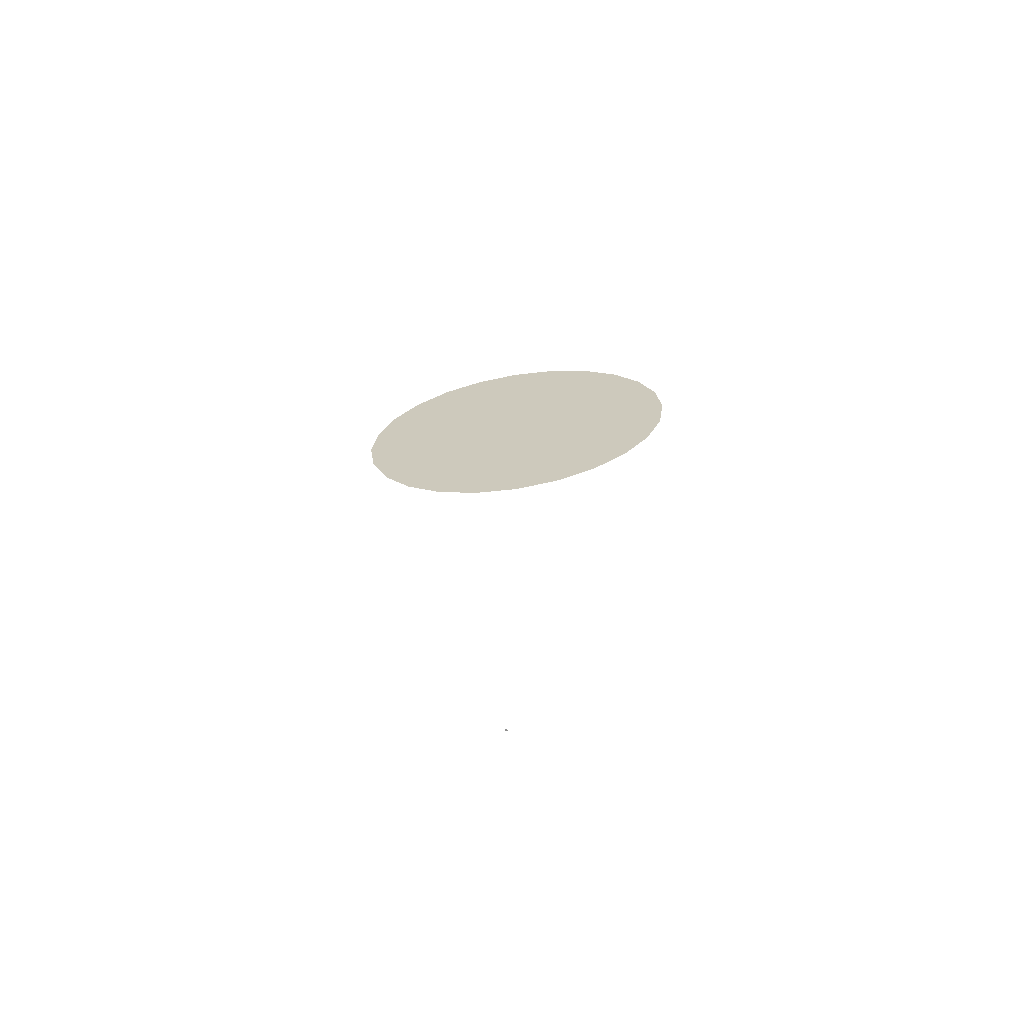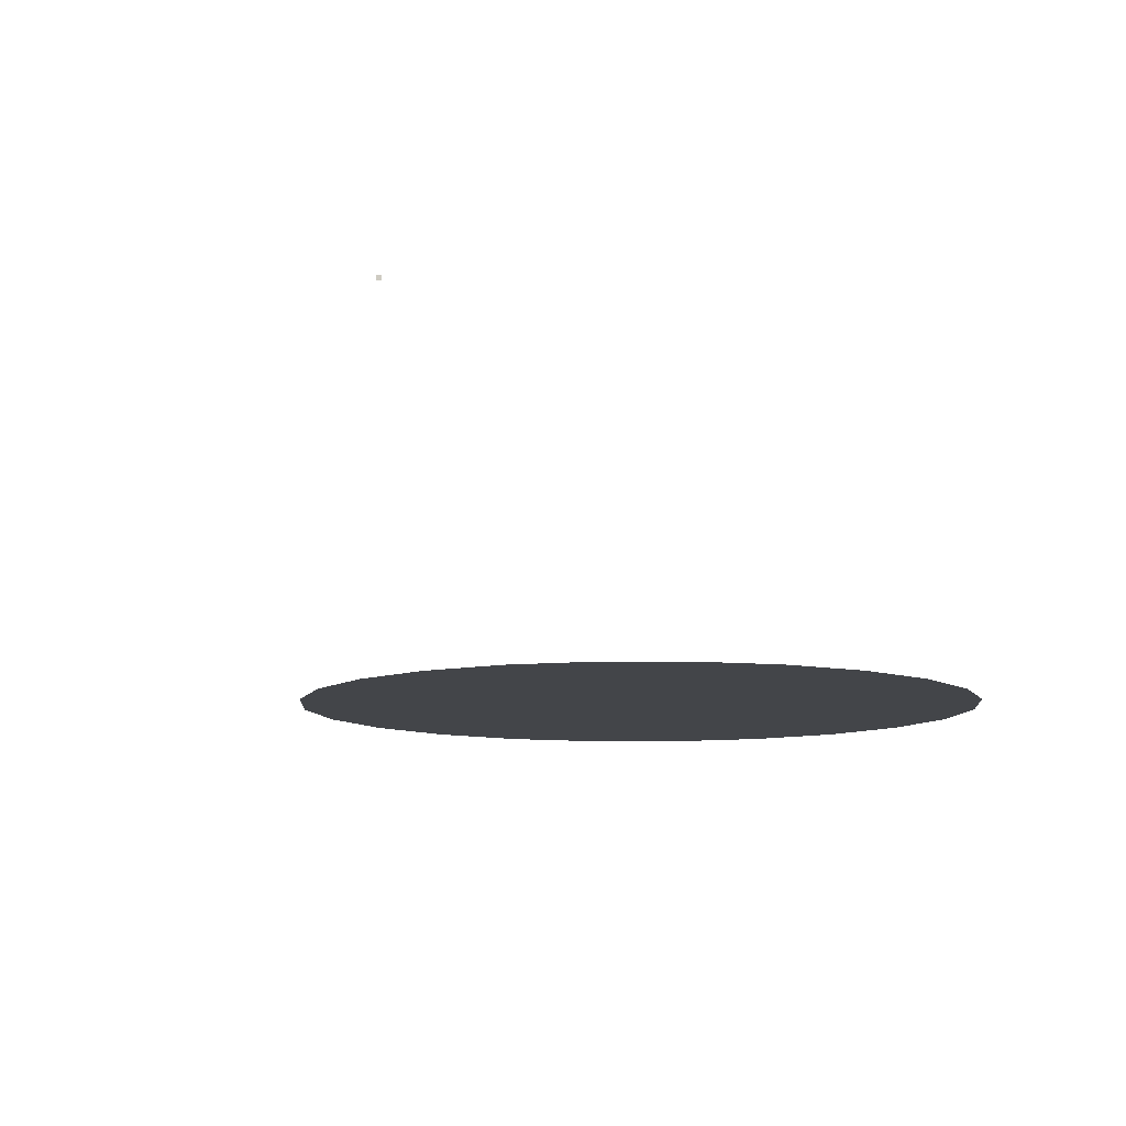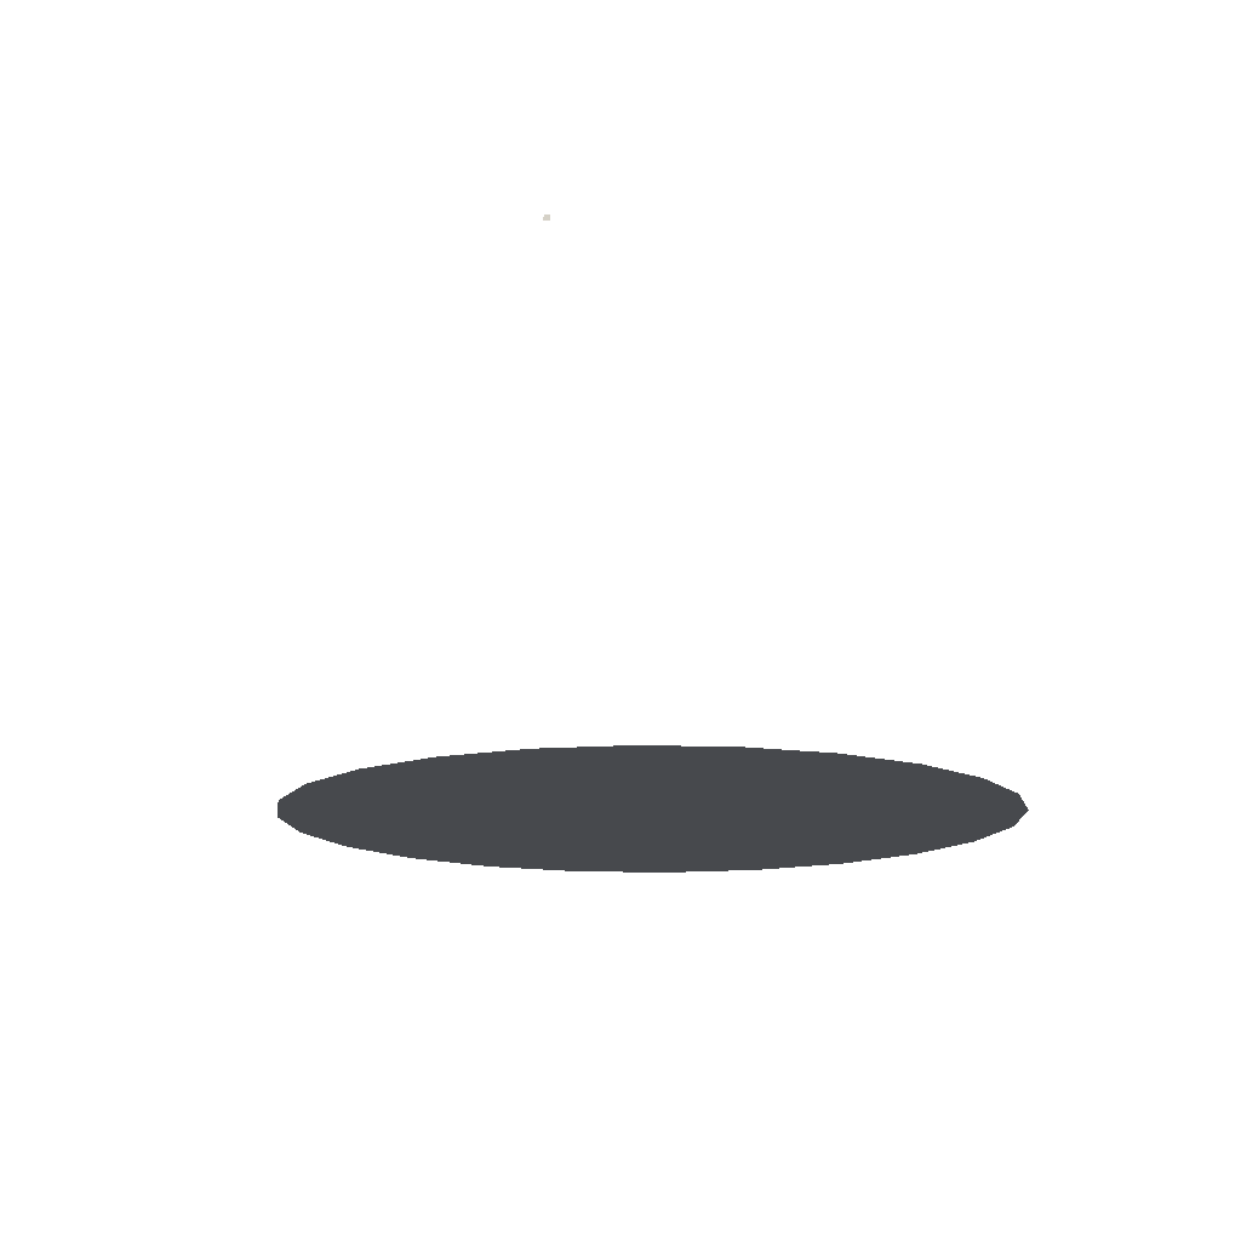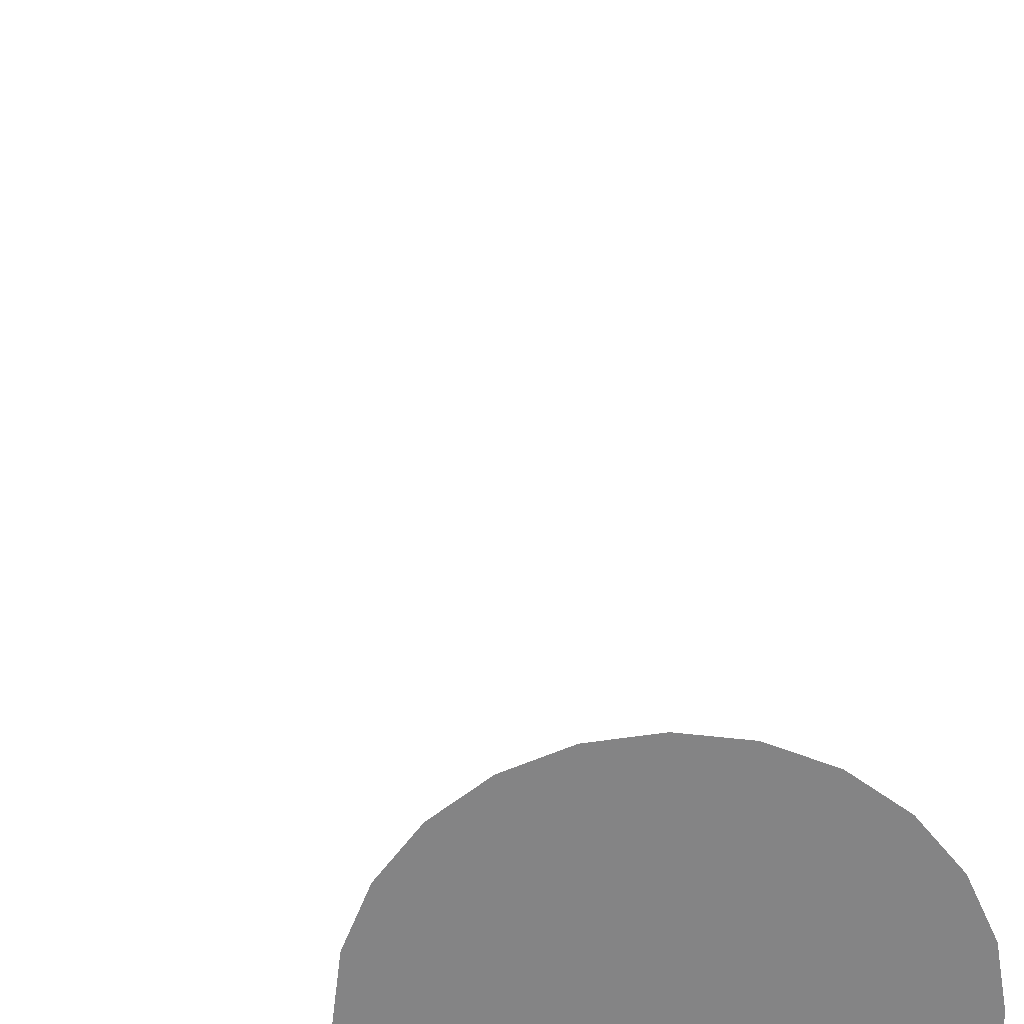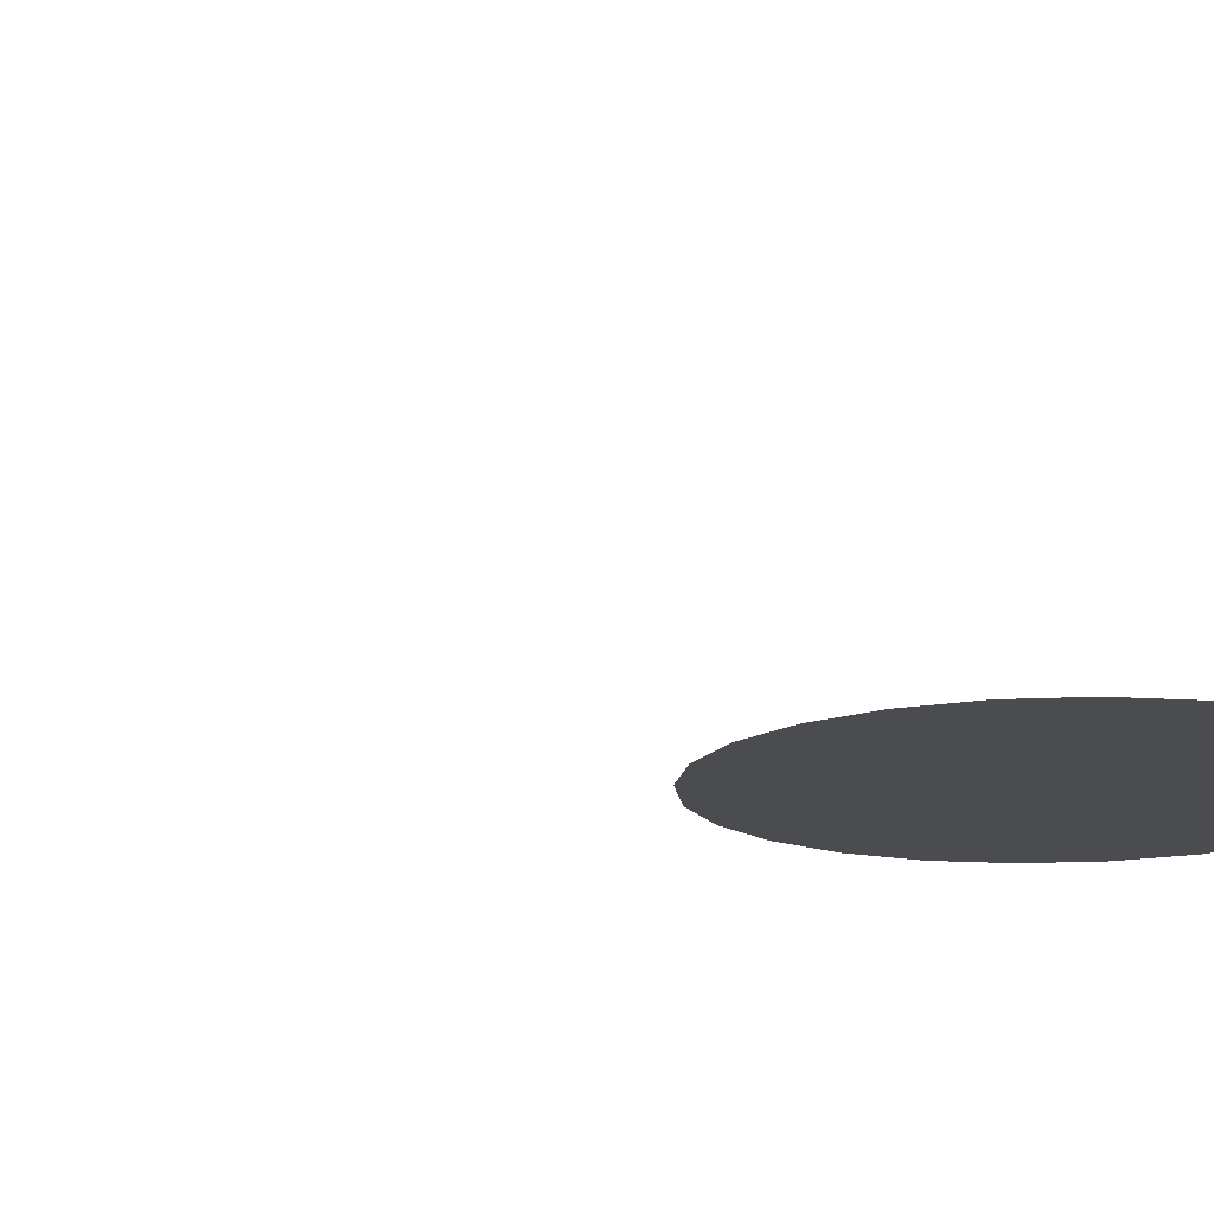
<metadata>
{"format":"obj","ext":"obj","renderer":"f3d","projection":"perspective","resolution":1024,"background":"white","views":[{"elev":-64.8,"azim":-170.6,"up":"+Z"},{"elev":-8.6,"azim":-172.3,"up":"+Y"},{"elev":-12.0,"azim":-177.2,"up":"+Y"},{"elev":-61.5,"azim":-164.0,"up":"+Y"},{"elev":-14.7,"azim":-136.0,"up":"+Y"}]}
</metadata>
<code>
o AlarmClock_9_AlarmClock_9_0_GeomSubset_3
v 0.0005 -0.0005 -0.3839
v -0.0005 -0.0005 -0.3839
v 0.0005 0.0005 -0.3839
v -0.0005 0.0005 -0.3839
v 0.0005 -0.0005 -0.3839
v -0.0005 -0.0005 -0.3839
v 0.0005 0.0005 -0.3839
v -0.0005 0.0005 -0.3839
v 0.0005 -0.0005 -0.3839
v -0.0005 -0.0005 -0.3839
v 0.0005 0.0005 -0.3839
v -0.0005 0.0005 -0.3839
v 0.0005 -0.0005 -0.3839
v -0.0005 -0.0005 -0.3839
v 0.0005 0.0005 -0.3839
v -0.0005 0.0005 -0.3839
v 0.0005 -0.0005 -0.3839
v -0.0005 -0.0005 -0.3839
v 0.0005 0.0005 -0.3839
v -0.0005 0.0005 -0.3839
v 0.09844 0.04546 0.01128
v 0.08826 0.04546 -0.03945
v 0.07207 0.04546 -0.06055
v 0.05096 0.04546 -0.07675
v 0.02638 0.04546 -0.08693
v 0 0.04546 -0.0904
v -0.02638 0.04546 -0.08693
v -0.05096 0.04546 -0.07675
v -0.07207 0.04546 -0.06055
v -0.08826 0.04546 -0.03945
v -0.09844 0.04546 0.01128
v 0.09844 -0.04546 -0.01486
v 0.08826 -0.04546 -0.03945
v 0.07207 -0.04546 -0.06055
v 0.05096 -0.04546 -0.07675
v 0.02638 -0.04546 -0.08693
v 0 -0.04546 -0.0904
v -0.02638 -0.04546 -0.08693
v -0.05096 -0.04546 -0.07675
v -0.07207 -0.04546 -0.06055
v -0.08826 -0.04546 -0.03945
v -0.09844 -0.04546 -0.01486
v 0 0.04546 0.01151
v 0.09844 0.04546 -0.1339
v 0.09844 -0.04546 -0.1339
v 0.08826 0.04546 -0.1339
v 0.08826 -0.04546 -0.1339
v 0.07207 0.04546 -0.1339
v 0.07207 -0.04546 -0.1339
v 0.05096 0.04546 -0.1339
v 0.05096 -0.04546 -0.1339
v 0.02638 0.04546 -0.1339
v 0.02638 -0.04546 -0.1339
v 0 0.04546 -0.1339
v 0 -0.04546 -0.1339
v -0.02638 0.04546 -0.1339
v -0.02638 -0.04546 -0.1339
v -0.05096 0.04546 -0.1339
v -0.05096 -0.04546 -0.1339
v -0.07207 0.04546 -0.1339
v -0.07207 -0.04546 -0.1339
v -0.08826 0.04546 -0.1339
v -0.08826 -0.04546 -0.1339
v -0.09844 0.04546 -0.1339
v -0.09844 -0.04546 -0.1339
v -0.07822 -0.02961 0.05668
v 0 -0.02961 0.01151
v -0.06387 -0.02961 0.07538
v -0.04516 -0.02961 0.08974
v -0.02338 -0.02961 0.09876
v 0 -0.02961 0.1018
v 0.02338 -0.02961 0.09876
v 0.04516 -0.02961 0.08974
v 0.06387 -0.02961 0.07538
v 0.07822 -0.02961 0.05668
v 0.08725 -0.02961 0.03489
v 0.09032 -0.02961 0.01151
v 0.08725 -0.02961 -0.01187
v 0.07822 -0.02961 -0.03365
v 0.06387 -0.02961 -0.05236
v 0.04516 -0.02961 -0.06671
v 0.02338 -0.02961 -0.07573
v 0 -0.02961 -0.07881
v -0.02338 -0.02961 -0.07573
v -0.04516 -0.02961 -0.06671
v -0.06387 -0.02961 -0.05236
v -0.07822 -0.02961 -0.03365
v -0.08725 -0.02961 -0.01187
v -0.09032 -0.02961 0.01151
v -0.08725 -0.02961 0.03489
v -0.09506 0.04546 0.03698
v -0.08523 0.04546 0.06072
v -0.06959 0.04546 0.0811
v -0.04921 0.04546 0.09674
v -0.02547 0.04546 0.1066
v 0 0.04546 0.1099
v 0.02547 0.04546 0.1066
v 0.04921 0.04546 0.09674
v 0.06959 0.04546 0.0811
v 0.08523 0.04546 0.06072
v 0.09506 0.04546 0.03698
v -0.09506 -0.04546 0.03698
v -0.08523 -0.04546 0.06072
v -0.06959 -0.04546 0.0811
v -0.04921 -0.04546 0.09674
v -0.02547 -0.04546 0.1066
v 0 -0.04546 0.1099
v 0.02547 -0.04546 0.1066
v 0.04921 -0.04546 0.09674
v 0.06959 -0.04546 0.0811
v 0.08523 -0.04546 0.06072
v 0.09506 -0.04546 0.03698
v 0.09844 -0.04546 0.01128
v -0.09844 -0.04546 0.01128
v -0.0983 0.04389 0.03801
v -0.1007 0.04055 0.03876
v -0.1015 0.03645 0.03903
v -0.1018 0.0439 0.01156
v -0.1042 0.04056 0.01176
v -0.1051 0.03646 0.01183
v -0.08815 0.04387 0.06257
v -0.09025 0.04055 0.0639
v -0.091 0.03645 0.06437
v -0.07198 0.04386 0.08366
v -0.07369 0.04054 0.08549
v -0.0743 0.03645 0.08614
v -0.0509 0.04385 0.09984
v -0.05211 0.04054 0.1021
v -0.05254 0.03644 0.1028
v -0.02635 0.04385 0.11
v -0.02697 0.04054 0.1125
v -0.0272 0.03644 0.1133
v 0 0.04385 0.1135
v 0 0.04054 0.116
v 0 0.03644 0.1169
v 0.02635 0.04385 0.11
v 0.02697 0.04054 0.1125
v 0.0272 0.03644 0.1133
v 0.0509 0.04385 0.09984
v 0.05211 0.04054 0.1021
v 0.05254 0.03644 0.1028
v 0.07198 0.04386 0.08366
v 0.07369 0.04054 0.08549
v 0.0743 0.03645 0.08614
v 0.08815 0.04387 0.06257
v 0.09025 0.04055 0.0639
v 0.091 0.03645 0.06437
v 0.0983 0.04389 0.03801
v 0.1007 0.04055 0.03876
v 0.1015 0.03645 0.03903
v 0.1018 0.0439 0.01156
v 0.1042 0.04056 0.01176
v 0.1051 0.03647 0.01183
v 0.1042 0.04056 -0.1339
v 0.1018 0.04391 -0.1339
v 0.1051 0.03647 -0.1339
v -0.1042 0.04056 -0.1339
v -0.1051 0.03647 -0.1339
v -0.1018 0.04391 -0.1339
v -0.0983 -0.04389 0.03801
v -0.1007 -0.04055 0.03876
v -0.1015 -0.03646 0.03903
v -0.1018 -0.0439 0.01156
v -0.1042 -0.04056 0.01176
v -0.1051 -0.03647 0.01183
v -0.08815 -0.04387 0.06257
v -0.09025 -0.04055 0.0639
v -0.091 -0.03645 0.06437
v -0.07198 -0.04386 0.08366
v -0.07369 -0.04054 0.08549
v -0.0743 -0.03645 0.08614
v -0.0509 -0.04385 0.09984
v -0.05211 -0.04054 0.1021
v -0.05254 -0.03644 0.1028
v -0.02635 -0.04385 0.11
v -0.02697 -0.04054 0.1125
v -0.0272 -0.03644 0.1133
v 0 -0.04385 0.1135
v 0 -0.04054 0.116
v 0 -0.03644 0.1169
v 0.02635 -0.04385 0.11
v 0.02697 -0.04054 0.1125
v 0.0272 -0.03644 0.1133
v 0.0509 -0.04385 0.09984
v 0.05211 -0.04054 0.1021
v 0.05254 -0.03644 0.1028
v 0.07198 -0.04386 0.08366
v 0.07369 -0.04054 0.08549
v 0.0743 -0.03645 0.08614
v 0.08815 -0.04387 0.06257
v 0.09025 -0.04055 0.0639
v 0.091 -0.03645 0.06437
v 0.0983 -0.04389 0.03801
v 0.1007 -0.04055 0.03876
v 0.1015 -0.03646 0.03903
v 0.1018 -0.0439 0.01156
v 0.1042 -0.04056 0.01176
v 0.1051 -0.03646 0.01183
v 0.1042 -0.04056 -0.1339
v 0.1051 -0.03647 -0.1339
v 0.1018 -0.04391 -0.1339
v -0.1042 -0.04056 -0.1339
v -0.1018 -0.04391 -0.1339
v -0.1051 -0.03647 -0.1339
v -0.07822 -0.04306 0.05668
v -0.08032 -0.04546 0.05789
v -0.06387 -0.04306 0.07538
v -0.06559 -0.04546 0.0771
v -0.04516 -0.04306 0.08974
v -0.04637 -0.04546 0.09184
v -0.02338 -0.04306 0.09876
v -0.02401 -0.04546 0.1011
v 0 -0.04306 0.1018
v 0 -0.04546 0.1043
v 0.02338 -0.04306 0.09876
v 0.02401 -0.04546 0.1011
v 0.04516 -0.04306 0.08974
v 0.04637 -0.04546 0.09184
v 0.06387 -0.04306 0.07538
v 0.06559 -0.04546 0.0771
v 0.07822 -0.04306 0.05668
v 0.08032 -0.04546 0.05789
v 0.08725 -0.04306 0.03489
v 0.08959 -0.04546 0.03552
v 0.09032 -0.04306 0.01151
v 0.09275 -0.04546 0.01151
v 0.08959 -0.04546 -0.01249
v 0.08725 -0.04306 -0.01187
v 0.08032 -0.04546 -0.03486
v 0.07822 -0.04306 -0.03365
v 0.06559 -0.04546 -0.05407
v 0.06387 -0.04306 -0.05236
v 0.04637 -0.04546 -0.06881
v 0.04516 -0.04306 -0.06671
v 0.02401 -0.04546 -0.07808
v 0.02338 -0.04306 -0.07573
v 0 -0.04546 -0.08124
v 0 -0.04306 -0.07881
v -0.02401 -0.04546 -0.07808
v -0.02338 -0.04306 -0.07573
v -0.04637 -0.04546 -0.06881
v -0.04516 -0.04306 -0.06671
v -0.06559 -0.04546 -0.05407
v -0.06387 -0.04306 -0.05236
v -0.08032 -0.04546 -0.03486
v -0.07822 -0.04306 -0.03365
v -0.08959 -0.04546 -0.01249
v -0.08725 -0.04306 -0.01187
v -0.09032 -0.04306 0.01151
v -0.09275 -0.04546 0.01151
v -0.08725 -0.04306 0.03489
v -0.08959 -0.04546 0.03552
v 0 -0.04546 0.1081
v -0.02499 -0.04546 0.1048
v -0.04828 -0.04546 0.09514
v -0.06828 -0.04546 0.07979
v -0.08363 -0.04546 0.0598
v -0.09327 -0.04546 0.03651
v -0.09659 -0.04546 0.01136
v -0.09555 -0.04546 -0.01409
v -0.08567 -0.04546 -0.03795
v -0.06995 -0.04546 -0.05844
v -0.04946 -0.04546 -0.07416
v -0.0256 -0.04546 -0.08404
v 0 -0.04546 -0.08741
v 0.0256 -0.04546 -0.08404
v 0.04946 -0.04546 -0.07416
v 0.06995 -0.04546 -0.05844
v 0.08567 -0.04546 -0.03795
v 0.09555 -0.04546 -0.01409
v 0.09659 -0.04546 0.01136
v 0.09327 -0.04546 0.03651
v 0.08363 -0.04546 0.0598
v 0.06828 -0.04546 0.07979
v 0.04828 -0.04546 0.09514
v 0.02499 -0.04546 0.1048
v 0.09844 -0.04185 -0.01486
v 0.08826 -0.04185 -0.03945
v 0.08567 -0.04185 -0.03795
v 0.09555 -0.04185 -0.01409
v 0.07207 -0.04185 -0.06055
v 0.06995 -0.04185 -0.05844
v 0.05096 -0.04185 -0.07675
v 0.04946 -0.04185 -0.07416
v 0.02638 -0.04185 -0.08693
v 0.0256 -0.04185 -0.08404
v 0 -0.04185 -0.0904
v 0 -0.04185 -0.08741
v -0.02638 -0.04185 -0.08693
v -0.0256 -0.04185 -0.08404
v -0.05096 -0.04185 -0.07675
v -0.04946 -0.04185 -0.07416
v -0.07207 -0.04185 -0.06055
v -0.06995 -0.04185 -0.05844
v -0.08826 -0.04185 -0.03945
v -0.08567 -0.04185 -0.03795
v -0.09844 -0.04185 -0.01486
v -0.09555 -0.04185 -0.01409
v -0.06959 -0.04185 0.0811
v -0.08523 -0.04185 0.06072
v -0.06828 -0.04185 0.07979
v -0.08363 -0.04185 0.0598
v -0.04921 -0.04185 0.09674
v -0.04828 -0.04185 0.09514
v -0.02547 -0.04185 0.1066
v -0.02499 -0.04185 0.1048
v 0 -0.04185 0.1099
v 0 -0.04185 0.1081
v 0.02499 -0.04185 0.1048
v 0.02547 -0.04185 0.1066
v 0.04921 -0.04185 0.09674
v 0.04828 -0.04185 0.09514
v 0.06959 -0.04185 0.0811
v 0.06828 -0.04185 0.07979
v 0.08523 -0.04185 0.06072
v 0.08363 -0.04185 0.0598
v 0.09506 -0.04185 0.03698
v 0.09327 -0.04185 0.03651
v 0.09844 -0.04185 0.01128
v 0.09659 -0.04185 0.01136
v -0.09844 -0.04185 0.01128
v -0.09659 -0.04185 0.01136
v -0.09506 -0.04185 0.03698
v -0.09327 -0.04185 0.03651
v -0.09844 -0.03647 -0.1339
v -0.08826 -0.03647 -0.1339
v -0.07207 -0.03647 -0.1339
v -0.05096 -0.03647 -0.1339
v -0.02638 -0.03647 -0.1339
v 0 -0.03647 -0.1339
v 0.02638 -0.03647 -0.1339
v 0.05096 -0.03647 -0.1339
v 0.07207 -0.03647 -0.1339
v 0.08826 -0.03647 -0.1339
v 0.09844 -0.03647 -0.1339
v -0.09844 -0.04056 -0.1339
v -0.08826 -0.04056 -0.1339
v -0.07207 -0.04056 -0.1339
v -0.05096 -0.04056 -0.1339
v -0.02638 -0.04056 -0.1339
v 0 -0.04056 -0.1339
v 0.02638 -0.04056 -0.1339
v 0.05096 -0.04056 -0.1339
v 0.07207 -0.04056 -0.1339
v 0.08826 -0.04056 -0.1339
v 0.09844 -0.04056 -0.1339
v 0.09844 0.03647 -0.1339
v 0.08826 0.03647 -0.1339
v 0.07207 0.03647 -0.1339
v 0.05096 0.03647 -0.1339
v 0.02638 0.03647 -0.1339
v 0 0.03647 -0.1339
v -0.02638 0.03647 -0.1339
v -0.05096 0.03647 -0.1339
v -0.07207 0.03647 -0.1339
v -0.08826 0.03647 -0.1339
v -0.09844 0.03647 -0.1339
v -0.09844 0.04056 -0.1339
v -0.08826 0.04056 -0.1339
v -0.07207 0.04056 -0.1339
v -0.05096 0.04056 -0.1339
v -0.02638 0.04056 -0.1339
v 0 0.04056 -0.1339
v 0.02638 0.04056 -0.1339
v 0.05096 0.04056 -0.1339
v 0.07207 0.04056 -0.1339
v 0.08826 0.04056 -0.1339
v 0.09844 0.04056 -0.1339
v 0.0005 -0.0005 -0.3839
v -0.0005 -0.0005 -0.3839
v 0.0005 0.0005 -0.3839
v -0.0005 0.0005 -0.3839
v 0.0005 -0.0005 -0.3839
v -0.0005 -0.0005 -0.3839
v 0.0005 0.0005 -0.3839
v -0.0005 0.0005 -0.3839
v 0.0005 -0.0005 -0.3839
v -0.0005 -0.0005 -0.3839
v 0.0005 0.0005 -0.3839
v -0.0005 0.0005 -0.3839
v 0.0005 -0.0005 -0.3839
v -0.0005 -0.0005 -0.3839
v 0.0005 0.0005 -0.3839
v -0.0005 0.0005 -0.3839
v 0.0005 -0.0005 -0.3839
v -0.0005 -0.0005 -0.3839
v 0.0005 0.0005 -0.3839
v -0.0005 0.0005 -0.3839
v -0.008754 -0.02878 0.01624
v -0.005054 -0.02878 0.01994
v 0 -0.02878 0.0213
v 0.005054 -0.02878 0.01994
v 0.008754 -0.02878 0.01624
v 0.01011 -0.02878 0.01119
v 0.008754 -0.02878 0.006133
v 0.005054 -0.02878 0.002433
v 0 -0.02878 0.001078
v -0.005054 -0.02878 0.002433
v -0.008754 -0.02878 0.006133
v -0.01011 -0.02878 0.01119
v 0 -0.0345 0.01119
v -0.008754 -0.03337 0.01624
v -0.007985 -0.03417 0.0158
v -0.006128 -0.0345 0.01473
v -0.003538 -0.0345 0.01732
v -0.00461 -0.03417 0.01917
v -0.005054 -0.03337 0.01994
v 0 -0.03337 0.0213
v 0 -0.03417 0.02041
v 0 -0.0345 0.01826
v 0.003538 -0.0345 0.01732
v 0.00461 -0.03417 0.01917
v 0.005054 -0.03337 0.01994
v 0.008754 -0.03337 0.01624
v 0.007985 -0.03417 0.0158
v 0.006128 -0.0345 0.01473
v 0.007076 -0.0345 0.01119
v 0.00922 -0.03417 0.01119
v 0.01011 -0.03337 0.01119
v 0.008754 -0.03337 0.006133
v 0.007985 -0.03417 0.006577
v 0.006128 -0.03451 0.007649
v 0.003538 -0.0345 0.005059
v 0.00461 -0.03417 0.003202
v 0.005054 -0.03337 0.002433
v 0 -0.03337 0.001078
v 0 -0.03417 0.001966
v 0 -0.0345 0.004111
v -0.003538 -0.0345 0.005059
v -0.00461 -0.03417 0.003202
v -0.005054 -0.03337 0.002433
v -0.008754 -0.03337 0.006133
v -0.007985 -0.03417 0.006577
v -0.006128 -0.03451 0.007649
v -0.007076 -0.0345 0.01119
v -0.00922 -0.03417 0.01119
v -0.01011 -0.03337 0.01119
f 13 14 16 15
f 67 66 68 69
f 67 69 70 71
f 67 71 72 73
f 67 73 74 75
f 67 75 76 77
f 67 77 78 79
f 67 79 80 81
f 67 81 82 83
f 67 83 84 85
f 67 85 86 87
f 67 87 88 89
f 67 89 90 66
f 381 382 384 383

</code>
